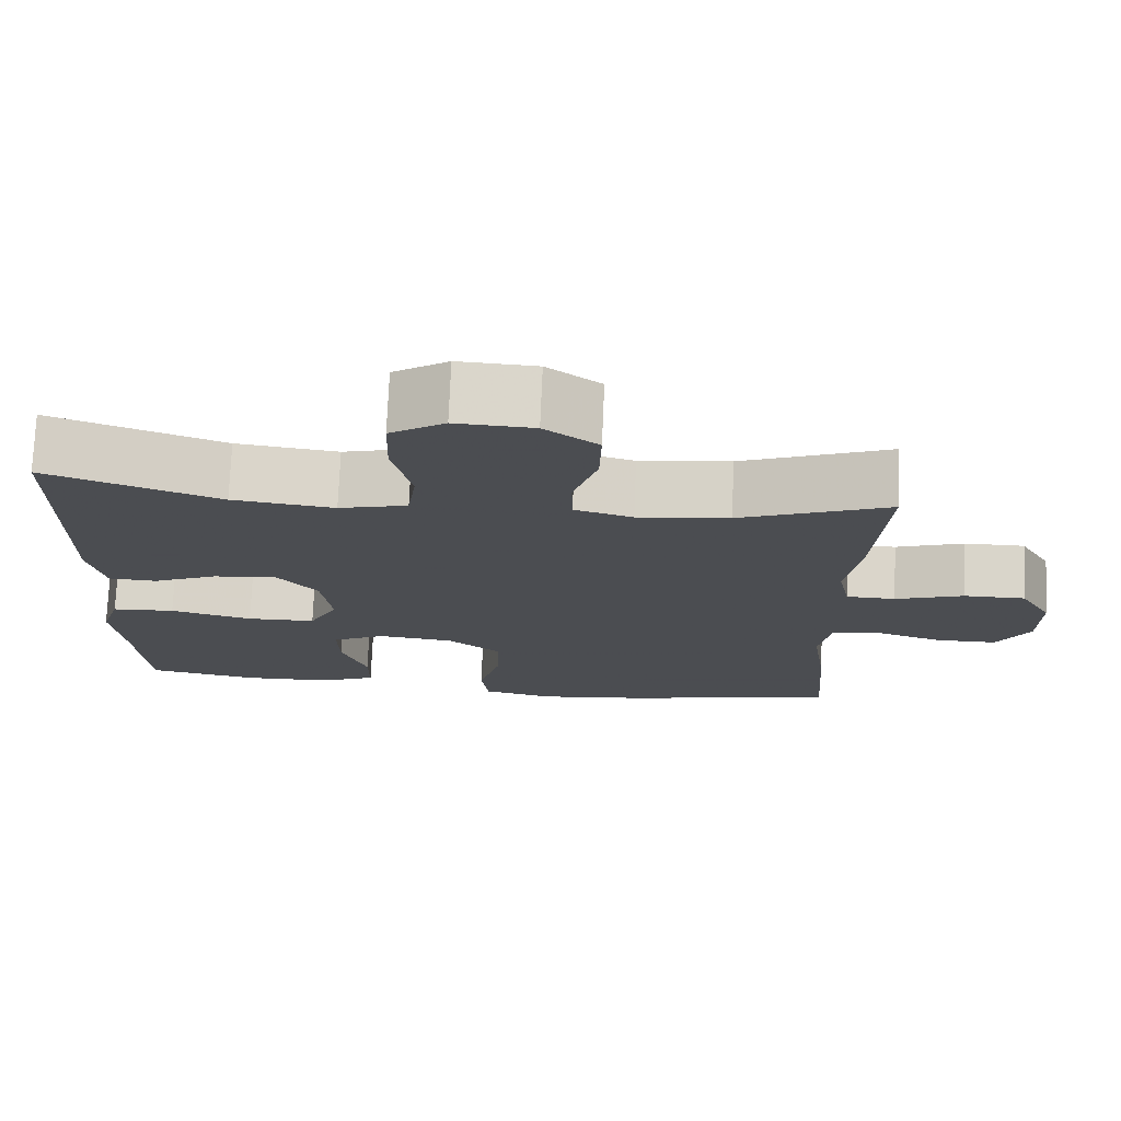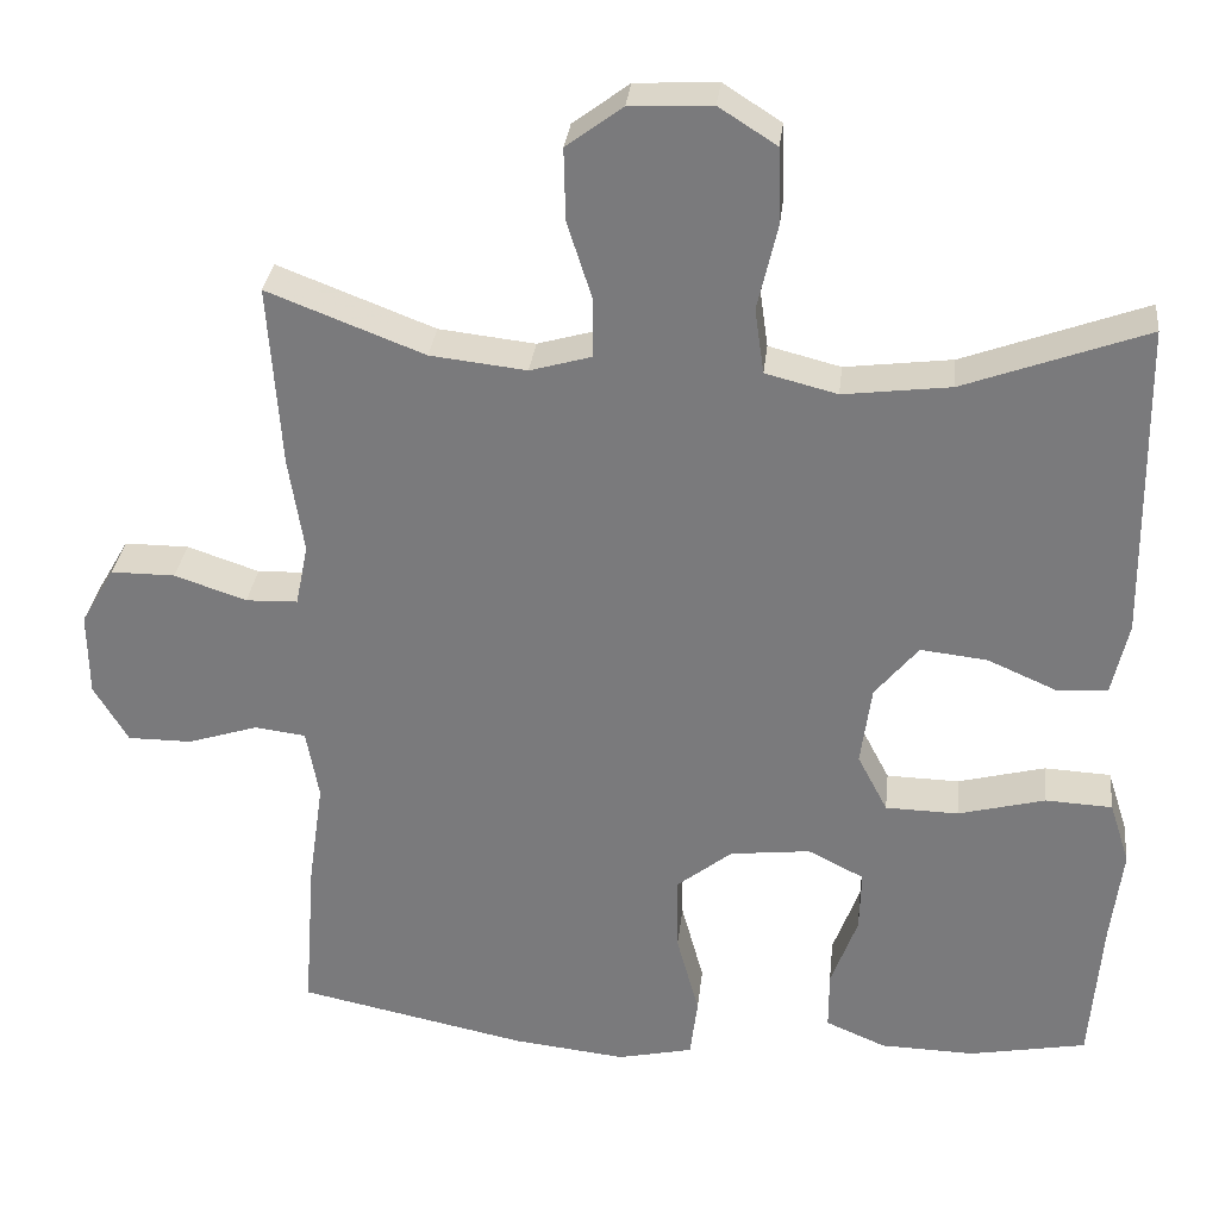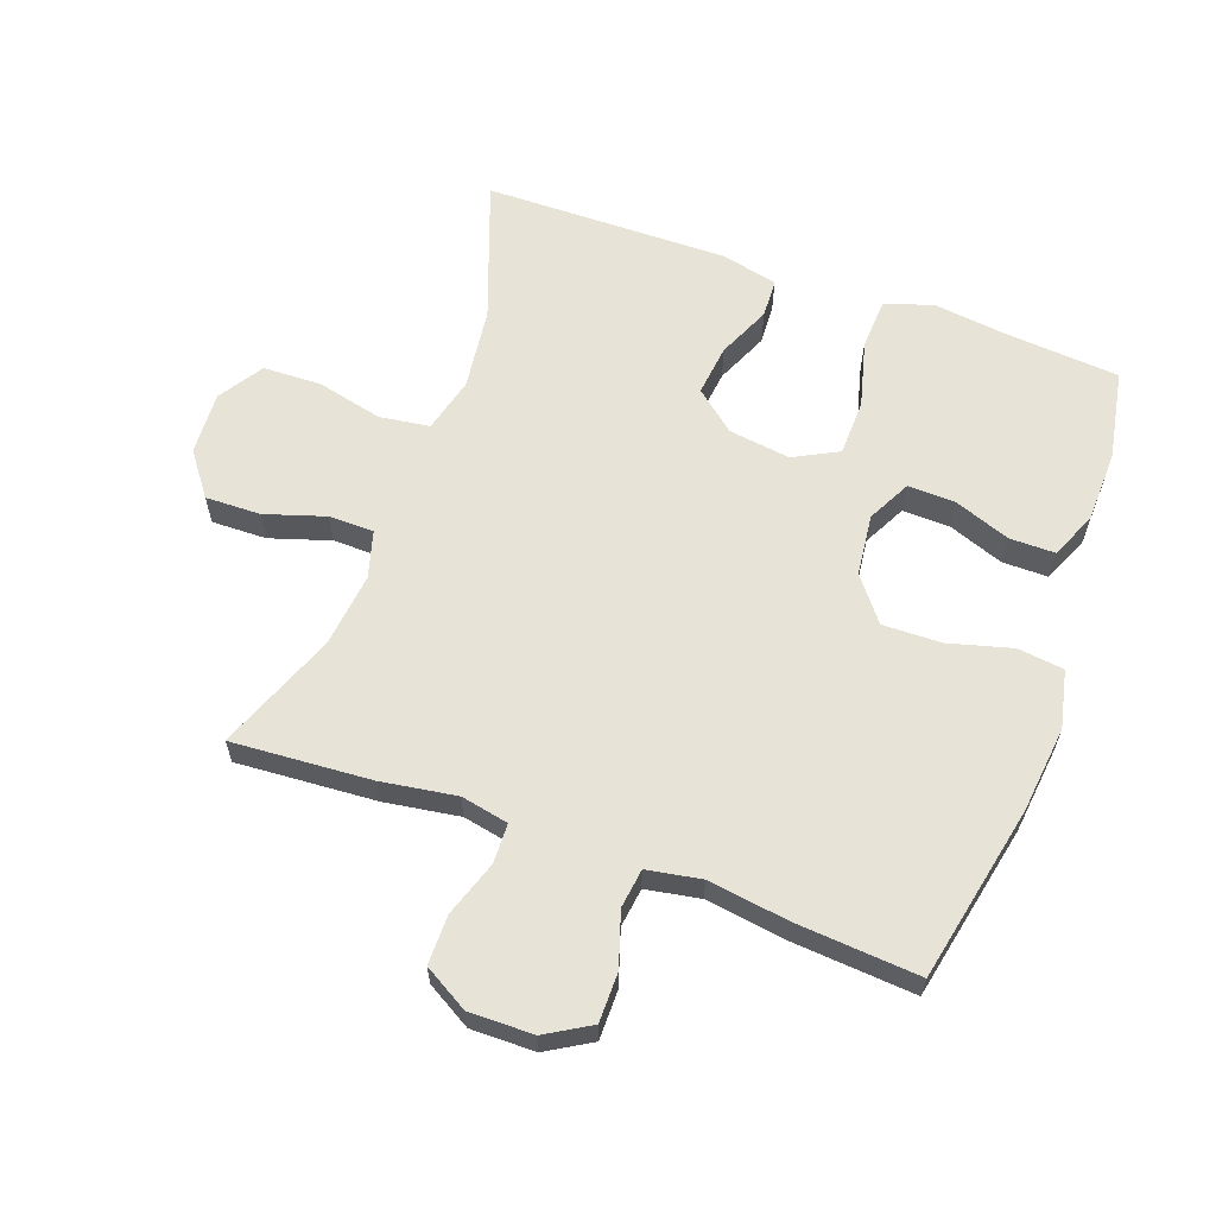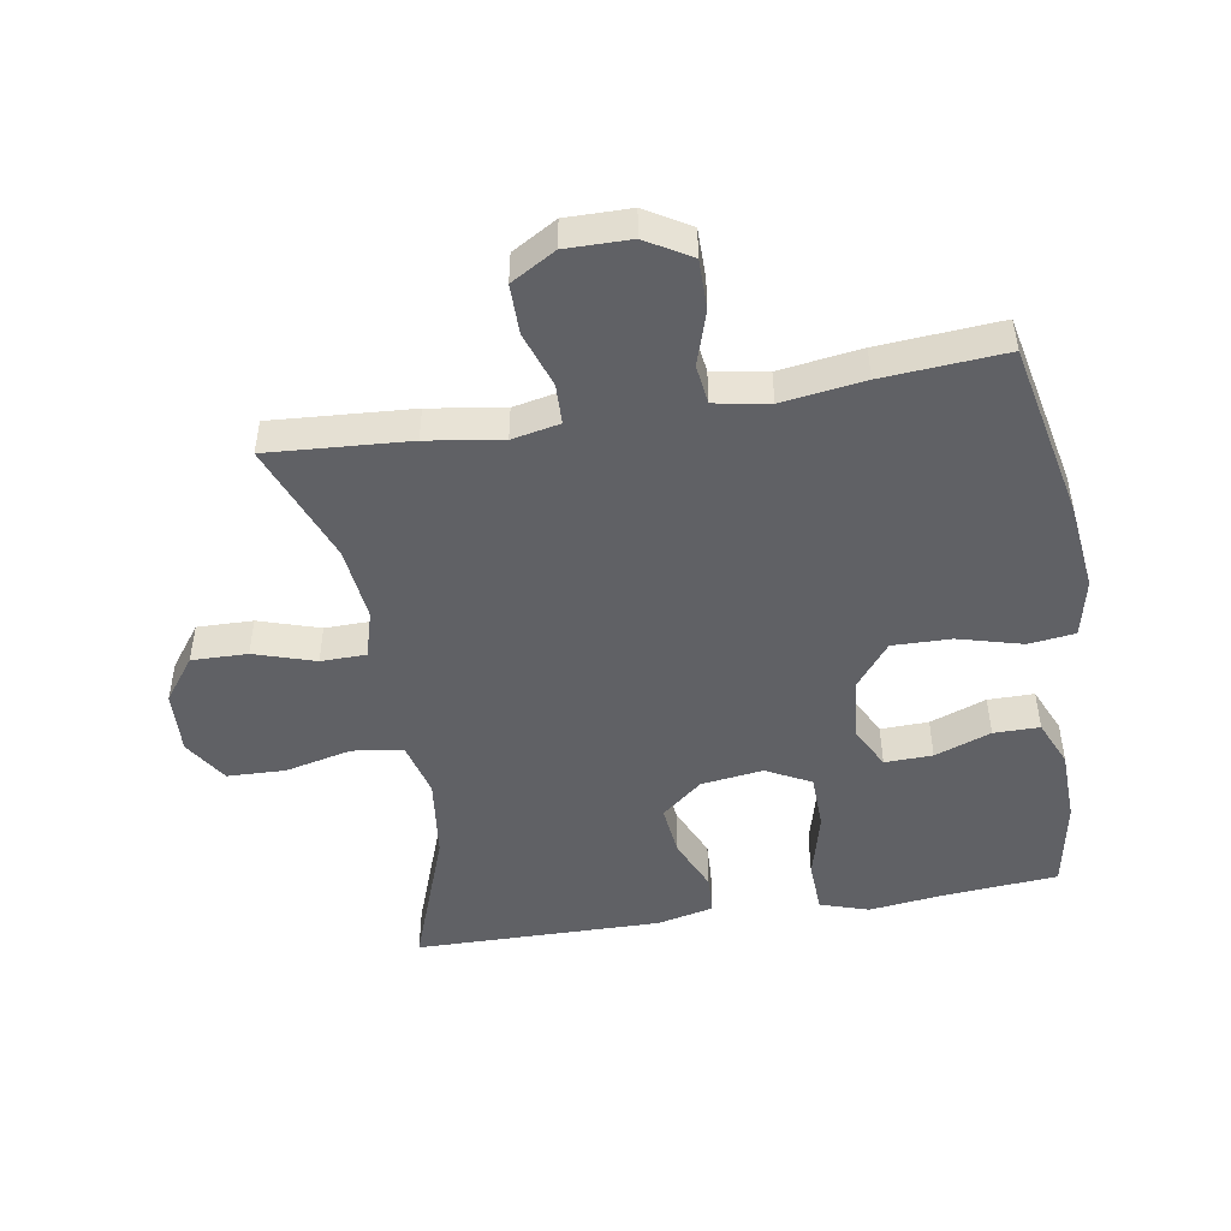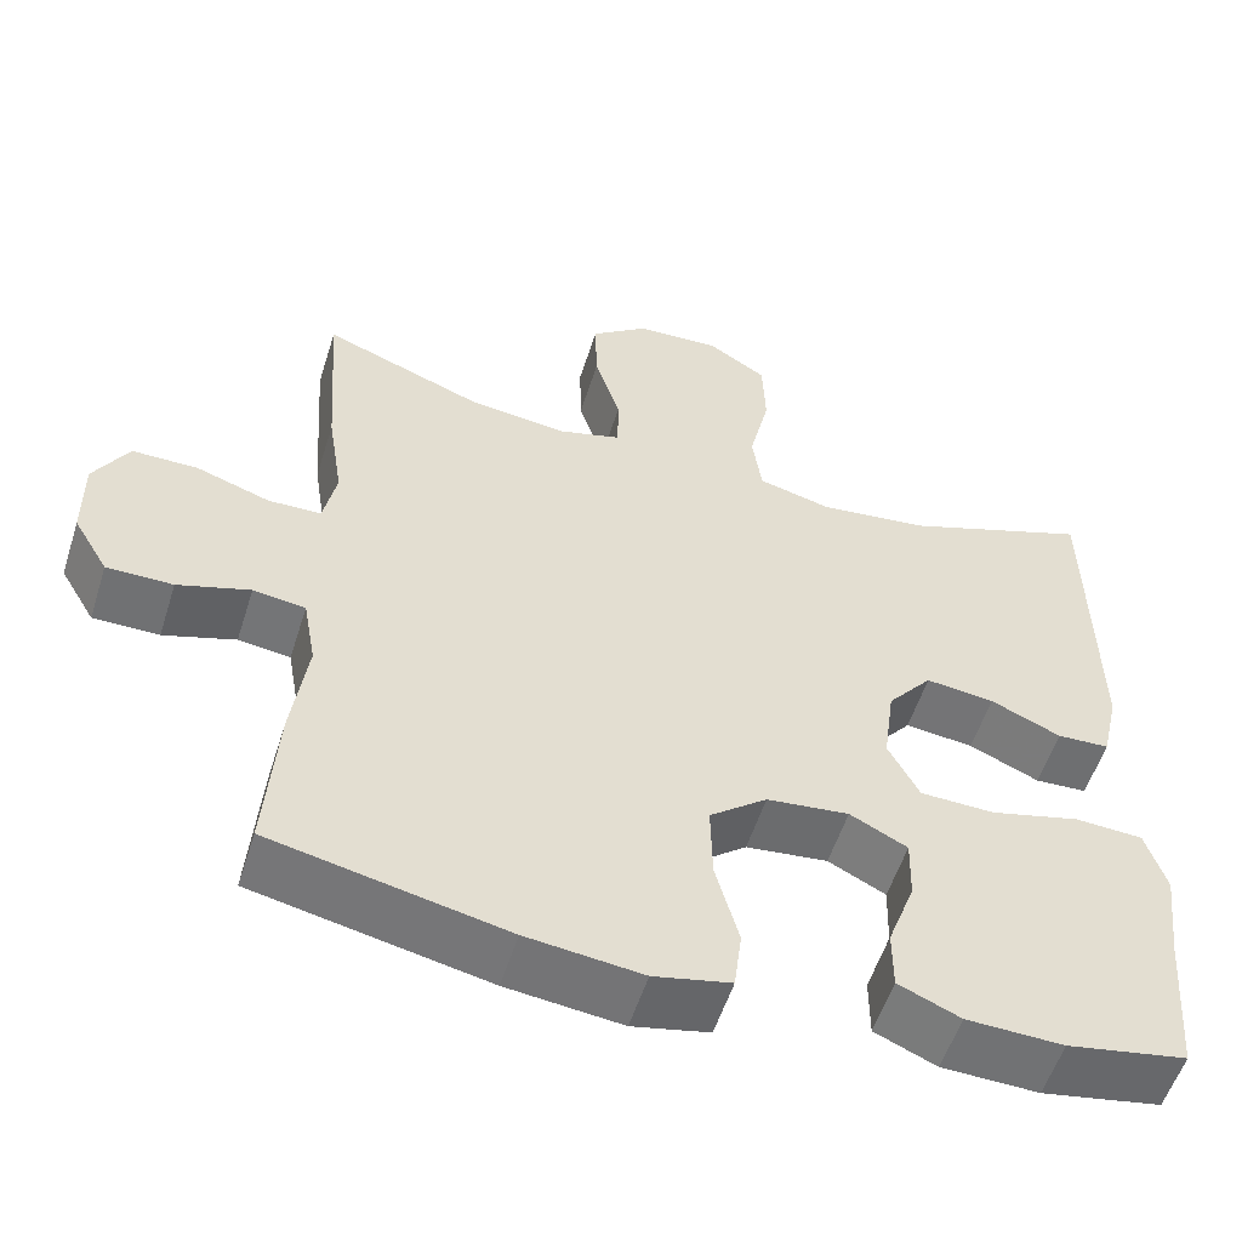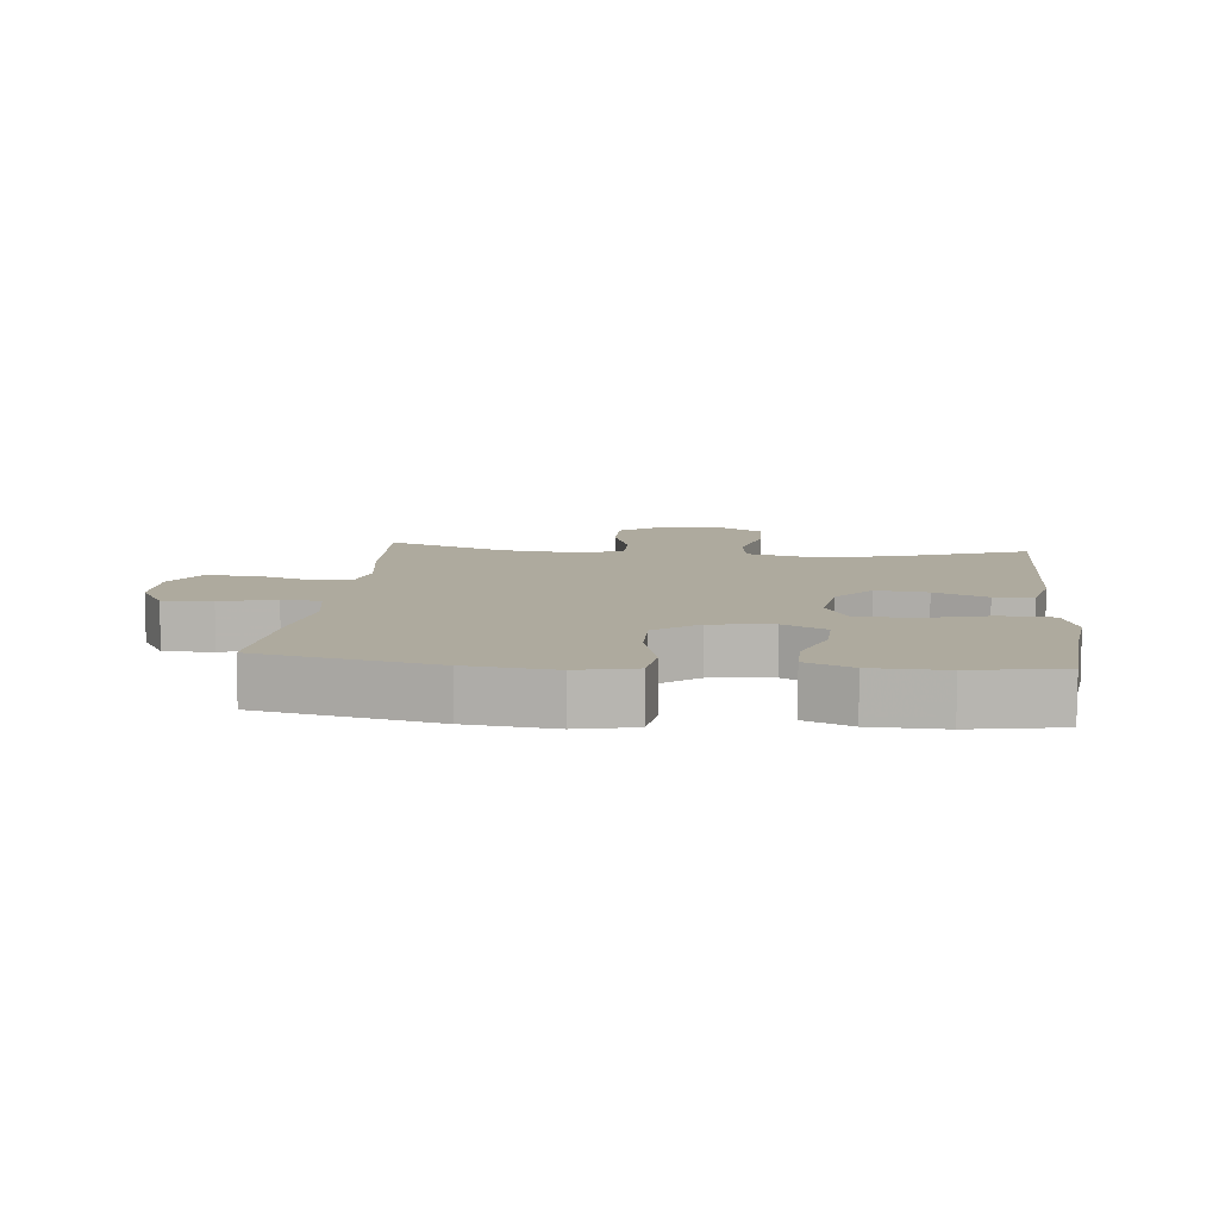
<metadata>
{"format":"obj","ext":"obj","renderer":"f3d","projection":"perspective","resolution":1024,"background":"white","views":[{"elev":74.5,"azim":2.4,"up":"+Z"},{"elev":30.9,"azim":-173.8,"up":"+Z"},{"elev":61.8,"azim":110.0,"up":"+Y"},{"elev":-48.2,"azim":99.5,"up":"+Y"},{"elev":-55.2,"azim":162.5,"up":"+Z"},{"elev":9.2,"azim":-174.0,"up":"+Y"}]}
</metadata>
<code>
v 0.5 0.07 0.5
v 0.485 0.07 0.282
v 0.467 0.07 0.166
v 0.482 0.07 0.092
v 0.544 0.07 0.09
v 0.63 0.07 0.119
v 0.707 0.07 0.119
v 0.747 0.07 0.05
v 0.746 0.07 -0.05
v 0.705 0.07 -0.119
v 0.628 0.07 -0.119
v 0.544 0.07 -0.092
v 0.483 0.07 -0.1
v 0.468 0.07 -0.184
v 0.486 0.07 -0.311
v 0.5 0.07 -0.5
v 0.226 0.07 -0.557
v 0.091 0.07 -0.572
v 0.001 0.07 -0.552
v -0.008 0.07 -0.48
v 0.019 0.07 -0.381
v 0.021 0.07 -0.29
v -0.046 0.07 -0.237
v -0.142 0.07 -0.226
v -0.209 0.07 -0.26
v -0.207 0.07 -0.334
v -0.175 0.07 -0.421
v -0.175 0.07 -0.492
v -0.247 0.07 -0.523
v -0.36 0.07 -0.526
v -0.5 0.07 -0.5
v -0.514 0.07 -0.323
v -0.528 0.07 -0.208
v -0.504 0.07 -0.133
v -0.424 0.07 -0.129
v -0.32 0.07 -0.156
v -0.233 0.07 -0.154
v -0.197 0.07 -0.085
v -0.21 0.07 0.011
v -0.262 0.07 0.074
v -0.342 0.07 0.065
v -0.424 0.07 0.029
v -0.485 0.07 0.032
v -0.505 0.07 0.12
v -0.5 0.07 0.5
v -0.282 0.07 0.42
v -0.154 0.07 0.404
v -0.068 0.07 0.426
v -0.057 0.07 0.504
v -0.081 0.07 0.607
v -0.078 0.07 0.697
v -0.009 0.07 0.741
v 0.089 0.07 0.736
v 0.156 0.07 0.686
v 0.154 0.07 0.6
v 0.124 0.07 0.506
v 0.125 0.07 0.436
v 0.198 0.07 0.415
v 0.313 0.07 0.428
v 0.5 0 0.5
v 0.485 0 0.282
v 0.467 0 0.166
v 0.482 0 0.092
v 0.544 0 0.09
v 0.63 0 0.119
v 0.707 0 0.119
v 0.747 0 0.05
v 0.746 0 -0.05
v 0.705 0 -0.119
v 0.628 0 -0.119
v 0.544 0 -0.092
v 0.483 0 -0.1
v 0.468 0 -0.184
v 0.486 0 -0.311
v 0.5 0 -0.5
v 0.226 0 -0.557
v 0.091 0 -0.572
v 0.001 0 -0.552
v -0.008 0 -0.48
v 0.019 0 -0.381
v 0.021 0 -0.29
v -0.046 0 -0.237
v -0.142 0 -0.226
v -0.209 0 -0.26
v -0.207 0 -0.334
v -0.175 0 -0.421
v -0.175 0 -0.492
v -0.247 0 -0.523
v -0.36 0 -0.526
v -0.5 0 -0.5
v -0.514 0 -0.323
v -0.528 0 -0.208
v -0.504 0 -0.133
v -0.424 0 -0.129
v -0.32 0 -0.156
v -0.233 0 -0.154
v -0.197 0 -0.085
v -0.21 0 0.011
v -0.262 0 0.074
v -0.342 0 0.065
v -0.424 0 0.029
v -0.485 0 0.032
v -0.505 0 0.12
v -0.5 0 0.5
v -0.282 0 0.42
v -0.154 0 0.404
v -0.068 0 0.426
v -0.057 0 0.504
v -0.081 0 0.607
v -0.078 0 0.697
v -0.009 0 0.741
v 0.089 0 0.736
v 0.156 0 0.686
v 0.154 0 0.6
v 0.124 0 0.506
v 0.125 0 0.436
v 0.198 0 0.415
v 0.313 0 0.428
f 54 55 56
f 53 54 56
f 52 53 56
f 51 52 56
f 50 51 56
f 49 50 56
f 48 49 56 57
f 47 48 57 58
f 44 45 46
f 43 44 46
f 42 43 46
f 41 42 46
f 40 41 46 47
f 39 40 47 58
f 34 35 36
f 33 34 36
f 32 33 36
f 31 32 36
f 30 31 36
f 29 30 36
f 28 29 36
f 27 28 36
f 26 27 36
f 25 26 36 37
f 24 25 37 38
f 19 20 21
f 18 19 21
f 17 18 21
f 16 17 21
f 15 16 21
f 14 15 21
f 13 14 21 22
f 10 11 12
f 9 10 12
f 8 9 12
f 7 8 12
f 6 7 12
f 5 6 12
f 4 5 12 13
f 13 22 23
f 4 13 23
f 3 4 23
f 24 38 39
f 23 24 39
f 3 23 39
f 2 3 39
f 1 2 39
f 59 1 39
f 39 58 59
f 115 114 113
f 115 113 112
f 115 112 111
f 115 111 110
f 115 110 109
f 115 109 108
f 116 115 108 107
f 117 116 107 106
f 105 104 103
f 105 103 102
f 105 102 101
f 105 101 100
f 106 105 100 99
f 117 106 99 98
f 95 94 93
f 95 93 92
f 95 92 91
f 95 91 90
f 95 90 89
f 95 89 88
f 95 88 87
f 95 87 86
f 95 86 85
f 96 95 85 84
f 97 96 84 83
f 80 79 78
f 80 78 77
f 80 77 76
f 80 76 75
f 80 75 74
f 80 74 73
f 81 80 73 72
f 71 70 69
f 71 69 68
f 71 68 67
f 71 67 66
f 71 66 65
f 71 65 64
f 72 71 64 63
f 82 81 72
f 82 72 63
f 82 63 62
f 98 97 83
f 98 83 82
f 98 82 62
f 98 62 61
f 98 61 60
f 98 60 118
f 118 117 98
f 1 60 61 2
f 2 61 62 3
f 3 62 63 4
f 4 63 64 5
f 5 64 65 6
f 6 65 66 7
f 7 66 67 8
f 8 67 68 9
f 9 68 69 10
f 10 69 70 11
f 11 70 71 12
f 12 71 72 13
f 13 72 73 14
f 14 73 74 15
f 15 74 75 16
f 16 75 76 17
f 17 76 77 18
f 18 77 78 19
f 19 78 79 20
f 20 79 80 21
f 21 80 81 22
f 22 81 82 23
f 23 82 83 24
f 24 83 84 25
f 25 84 85 26
f 26 85 86 27
f 27 86 87 28
f 28 87 88 29
f 29 88 89 30
f 30 89 90 31
f 31 90 91 32
f 32 91 92 33
f 33 92 93 34
f 34 93 94 35
f 35 94 95 36
f 36 95 96 37
f 37 96 97 38
f 38 97 98 39
f 39 98 99 40
f 40 99 100 41
f 41 100 101 42
f 42 101 102 43
f 43 102 103 44
f 44 103 104 45
f 45 104 105 46
f 46 105 106 47
f 47 106 107 48
f 48 107 108 49
f 49 108 109 50
f 50 109 110 51
f 51 110 111 52
f 52 111 112 53
f 53 112 113 54
f 54 113 114 55
f 55 114 115 56
f 56 115 116 57
f 57 116 117 58
f 58 117 118 59
f 59 118 60 1

</code>
